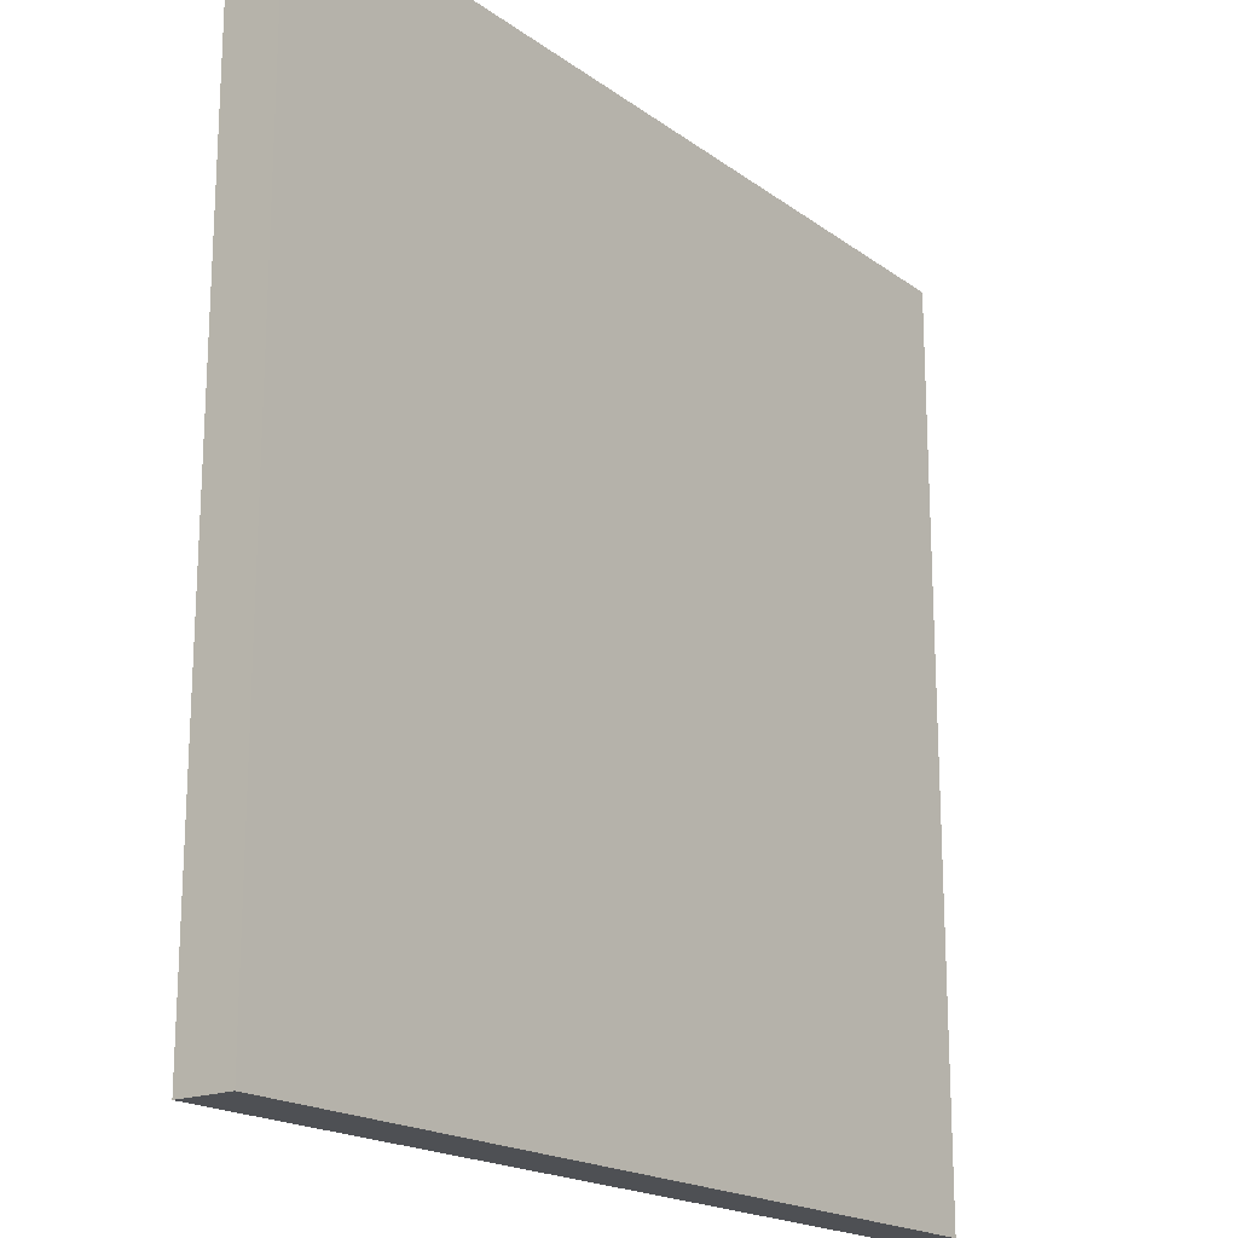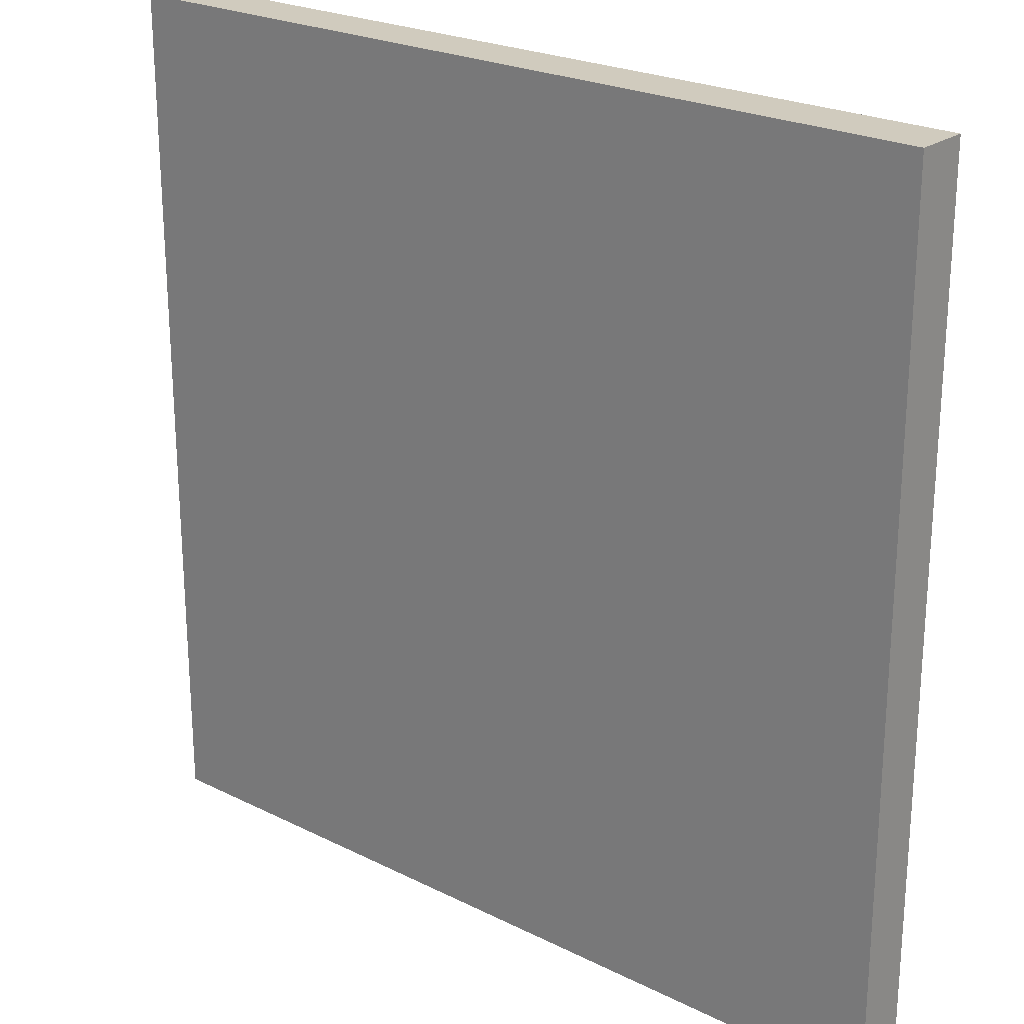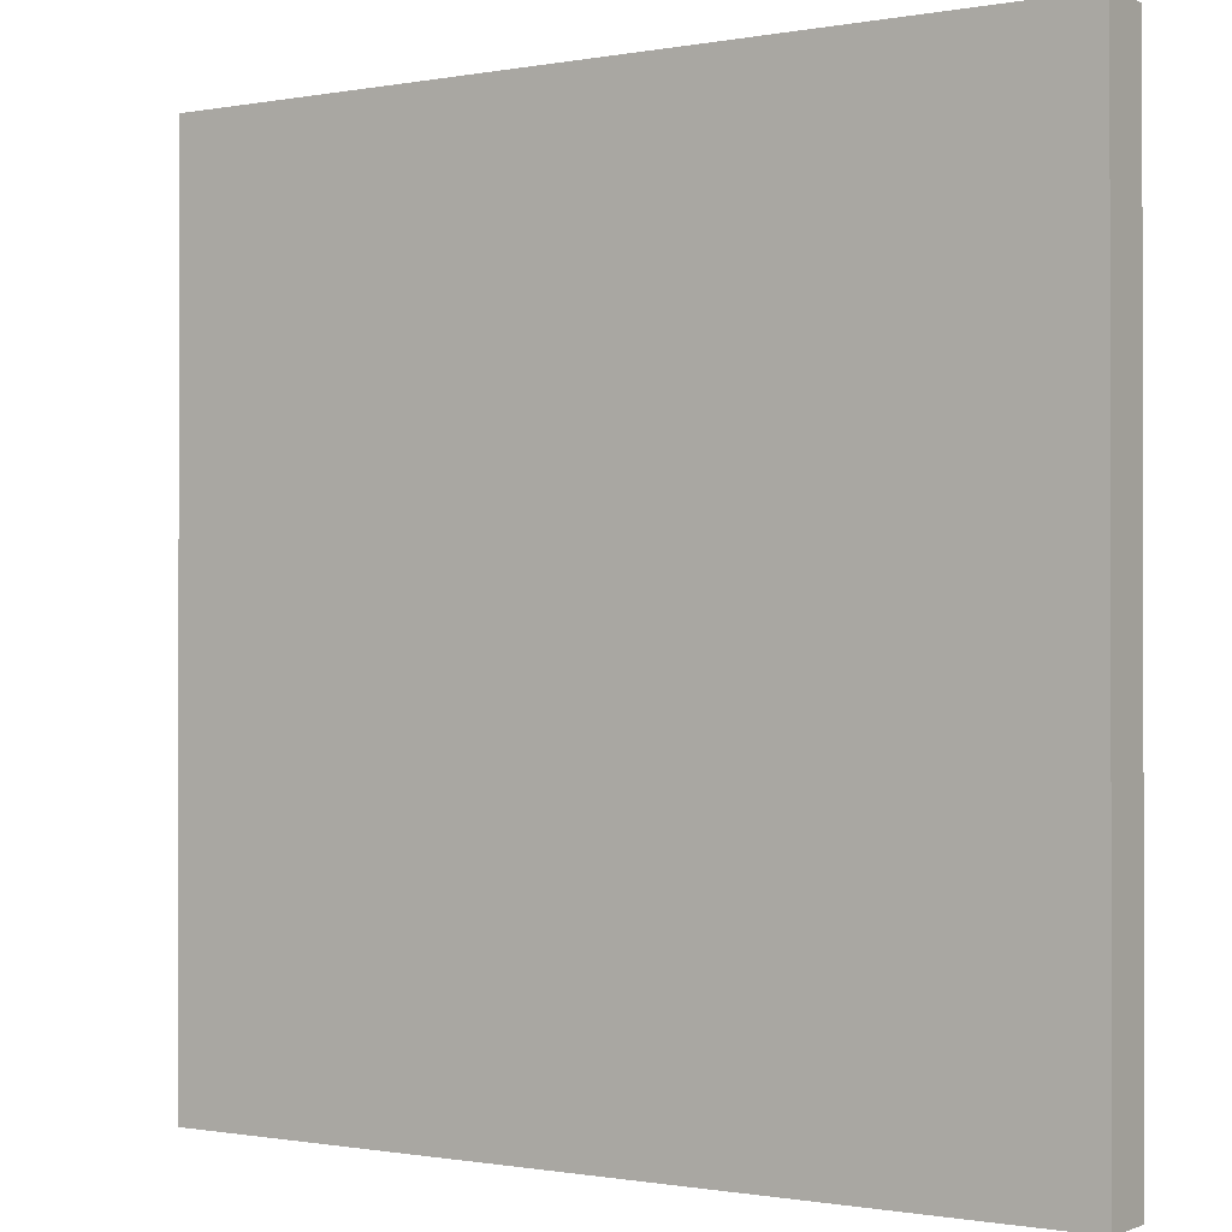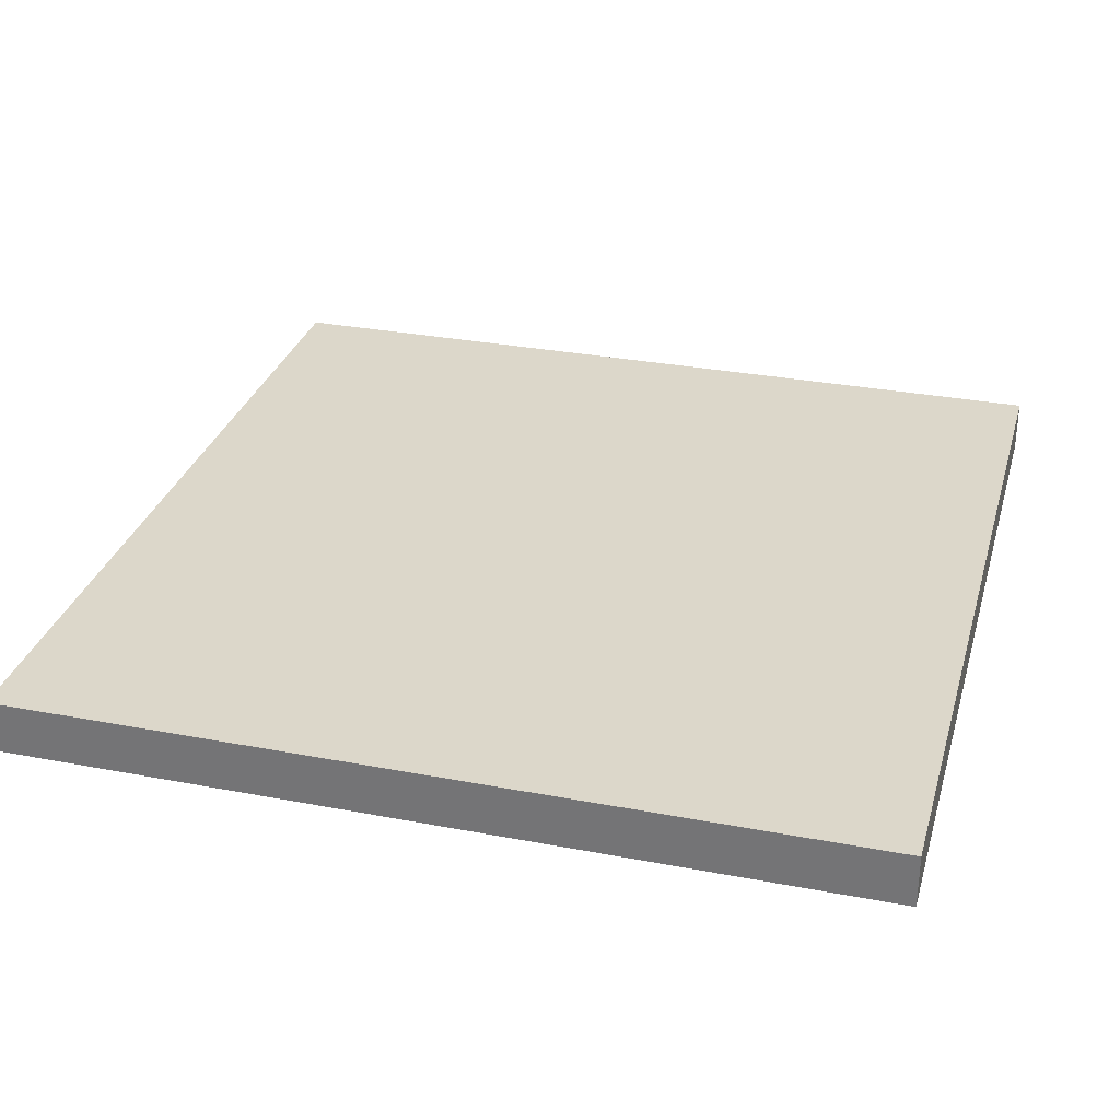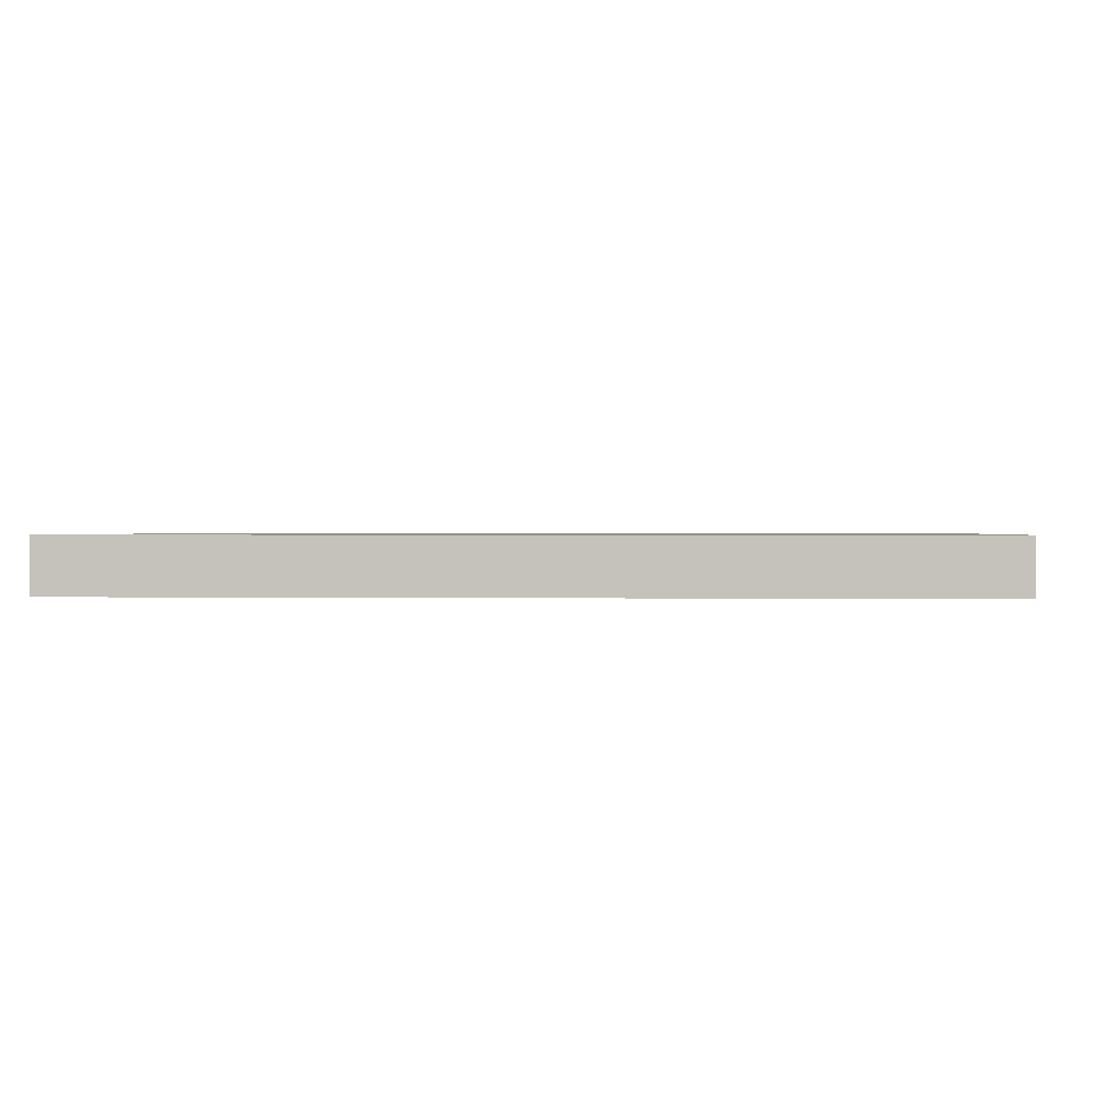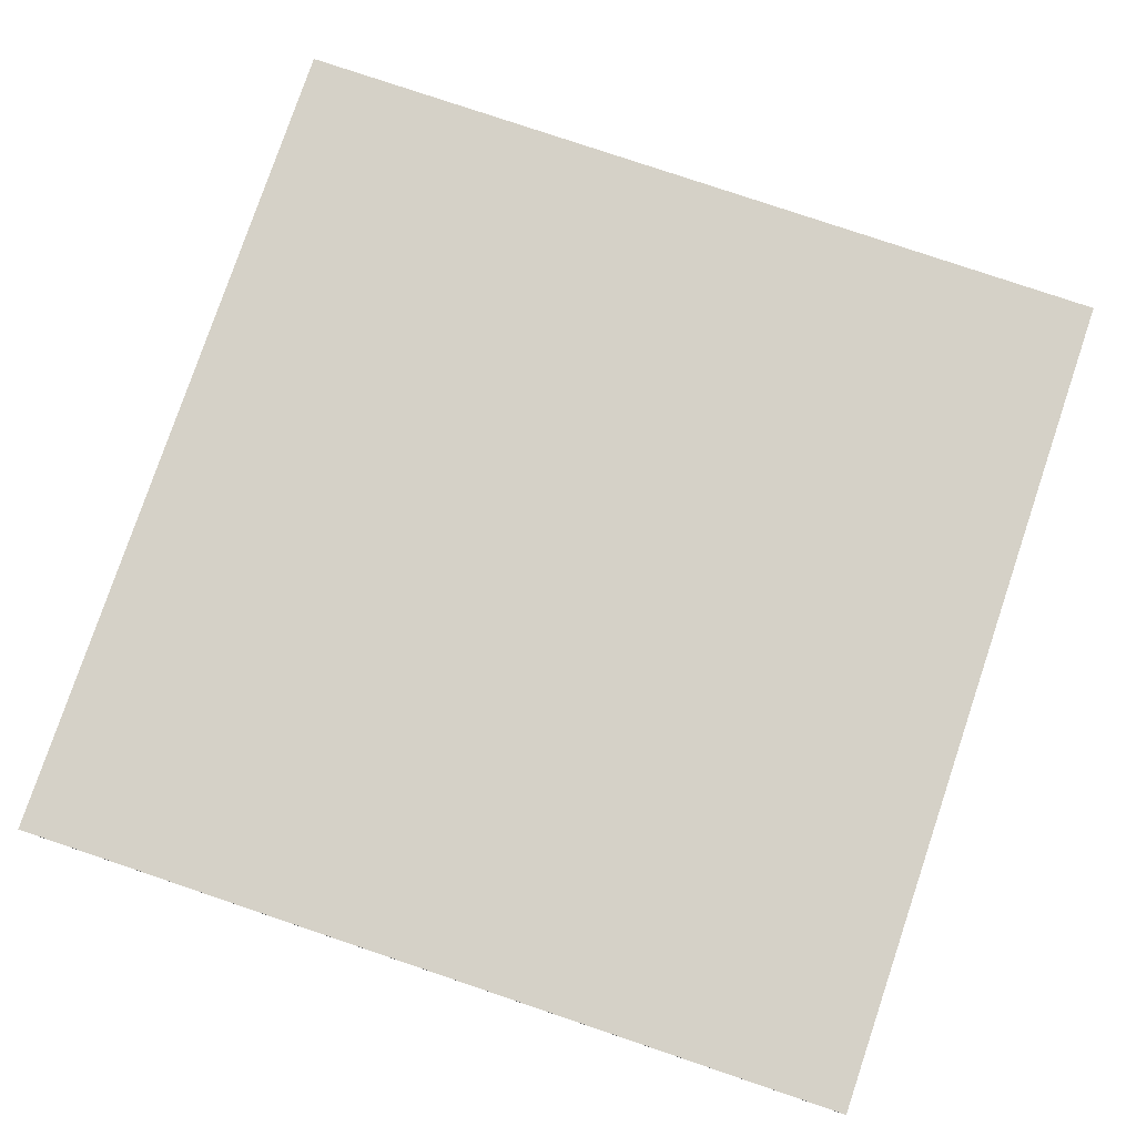
<metadata>
{"format":"obj","ext":"obj","renderer":"f3d","projection":"perspective","resolution":1024,"background":"white","views":[{"elev":-18.9,"azim":126.8,"up":"+Z"},{"elev":23.5,"azim":40.0,"up":"+Z"},{"elev":-0.7,"azim":34.1,"up":"+Z"},{"elev":30.8,"azim":105.3,"up":"+Y"},{"elev":0.8,"azim":-176.1,"up":"+Y"},{"elev":78.8,"azim":-71.3,"up":"+Y"}]}
</metadata>
<code>
o
v -1.6 -0.1 1.6
v -1.6 -0.1 -1.6
v -1.6 0 0.1
v -1.6 0 -0.1
v -1.6 0.1 1.6
v -1.6 0.1 0.1
v -1.6 0.1 -0.1
v -1.6 0.1 -1.6
v 1.6 -0.1 1.6
v 1.6 -0.1 -1.6
v 1.6 0 0.1
v 1.6 0 -0.1
v 1.6 0.1 1.6
v 1.6 0.1 0.1
v 1.6 0.1 -0.1
v 1.6 0.1 -1.6
v -1.6 -0.1 1.6
v -1.6 0.1 1.6
v 1.6 -0.1 1.6
v 1.6 0.1 1.6
v -1.6 -0.1 -1.6
v -1.6 0.1 -1.6
v 1.6 -0.1 -1.6
v 1.6 0.1 -1.6
v -1.6 -0.1 1.6
v 1.6 -0.1 1.6
v -1.6 -0.1 -1.6
v 1.6 -0.1 -1.6
v -1.6 0.1 1.6
v 1.6 0.1 1.6
v -1.1 0.1 0.9
v -0.9 0.1 0.9
v -0.1 0.1 0.9
v 0.1 0.1 0.9
v 1 0.1 0.9
v 1.2 0.1 0.9
v -1.6 0.1 0.1
v -1.1 0.1 0.1
v -0.9 0.1 0.1
v -0.1 0.1 0.1
v 0.1 0.1 0.1
v 1 0.1 0.1
v 1.2 0.1 0.1
v 1.6 0.1 0.1
v -1.6 0.1 -0.1
v -1.1 0.1 -0.1
v -0.9 0.1 -0.1
v -0.1 0.1 -0.1
v 0.1 0.1 -0.1
v 1 0.1 -0.1
v 1.2 0.1 -0.1
v 1.6 0.1 -0.1
v -1.1 0.1 -0.9
v -0.9 0.1 -0.9
v -0.1 0.1 -0.9
v 0.1 0.1 -0.9
v 1 0.1 -0.9
v 1.2 0.1 -0.9
v -1.6 0.1 -1.6
v 1.6 0.1 -1.6
f 3 2 1
f 4 2 3
f 5 3 1
f 6 4 3
f 6 3 5
f 7 2 4
f 7 4 6
f 8 2 7
f 9 10 11
f 11 10 12
f 9 11 13
f 11 12 14
f 13 11 14
f 12 10 15
f 14 12 15
f 15 10 16
f 19 18 17
f 20 18 19
f 21 22 23
f 23 22 24
f 27 26 25
f 28 26 27
f 29 30 31
f 31 30 32
f 32 30 33
f 33 30 34
f 34 30 35
f 35 30 36
f 29 31 37
f 31 32 38
f 37 31 38
f 32 33 39
f 38 32 39
f 33 34 40
f 39 33 40
f 34 35 41
f 40 34 41
f 35 36 42
f 41 35 42
f 36 30 43
f 42 36 43
f 43 30 44
f 41 42 45
f 37 38 45
f 43 44 45
f 42 43 45
f 40 41 45
f 39 40 45
f 38 39 45
f 45 44 46
f 46 44 47
f 47 44 48
f 48 44 49
f 49 44 50
f 50 44 51
f 51 44 52
f 45 46 53
f 46 47 53
f 47 48 54
f 53 47 54
f 48 49 55
f 54 48 55
f 49 50 56
f 55 49 56
f 50 51 57
f 56 50 57
f 51 52 58
f 57 51 58
f 56 57 59
f 45 53 59
f 57 58 59
f 55 56 59
f 54 55 59
f 53 54 59
f 58 52 60
f 59 58 60

</code>
